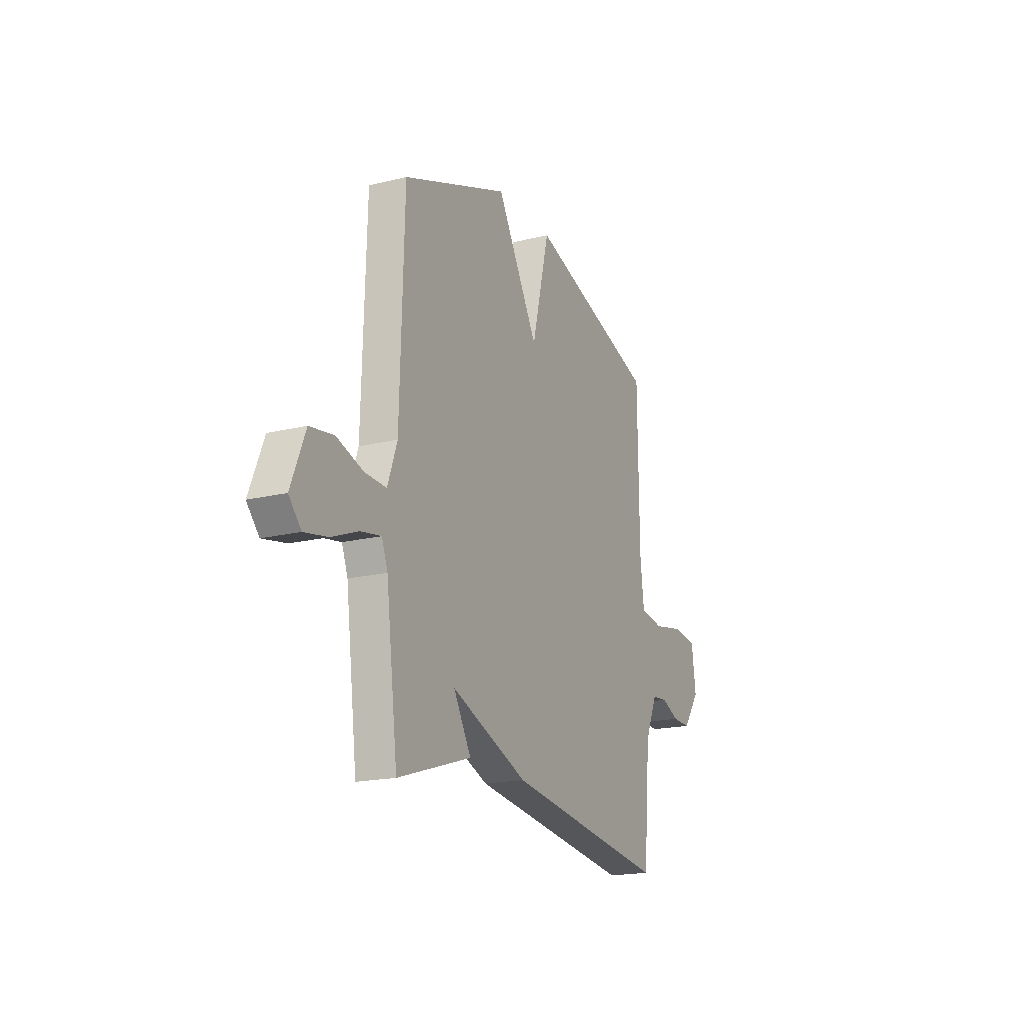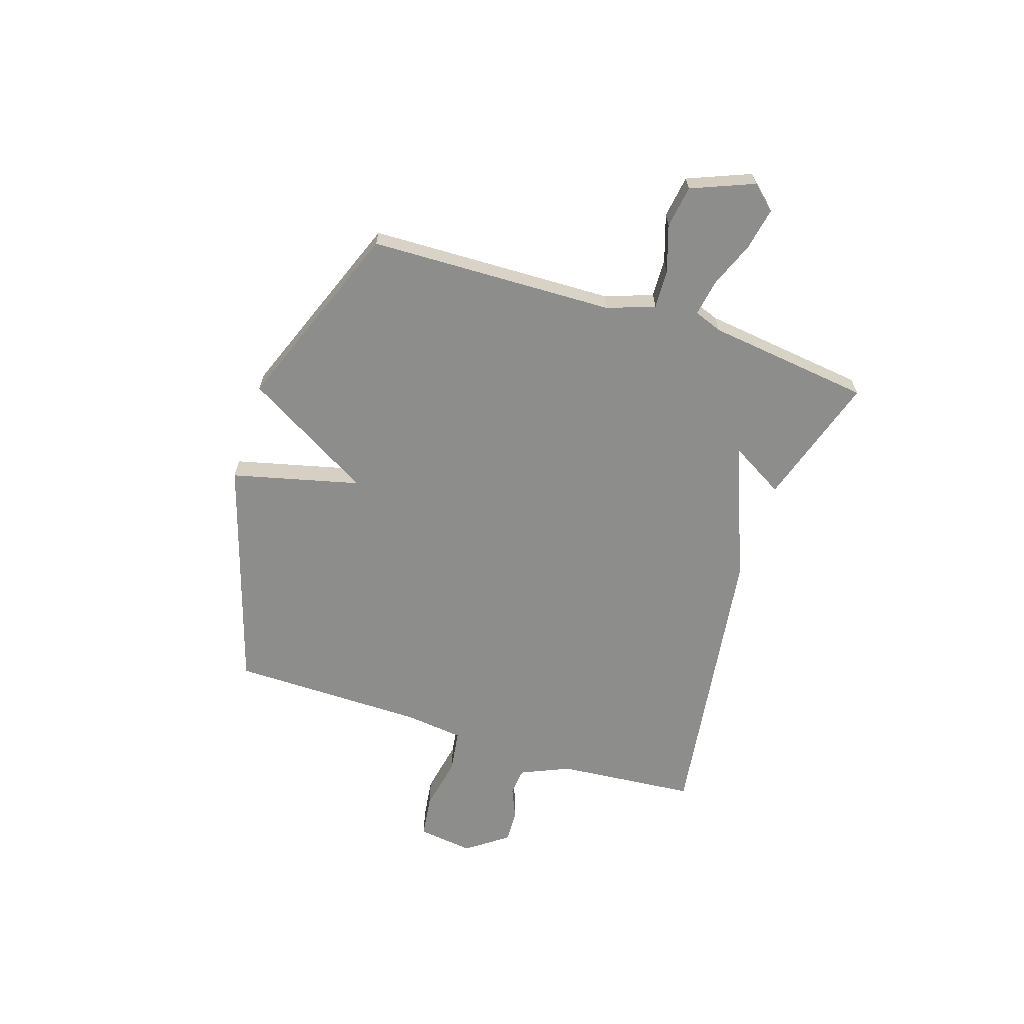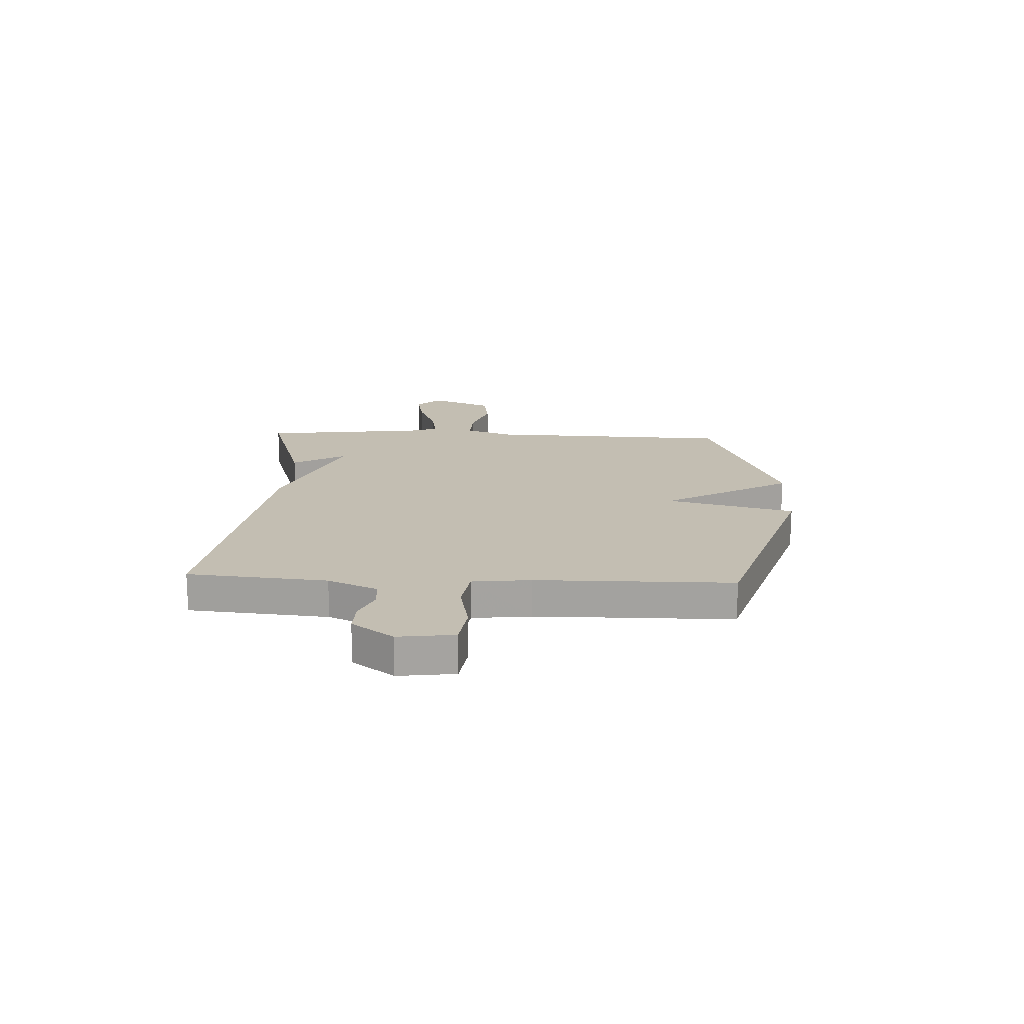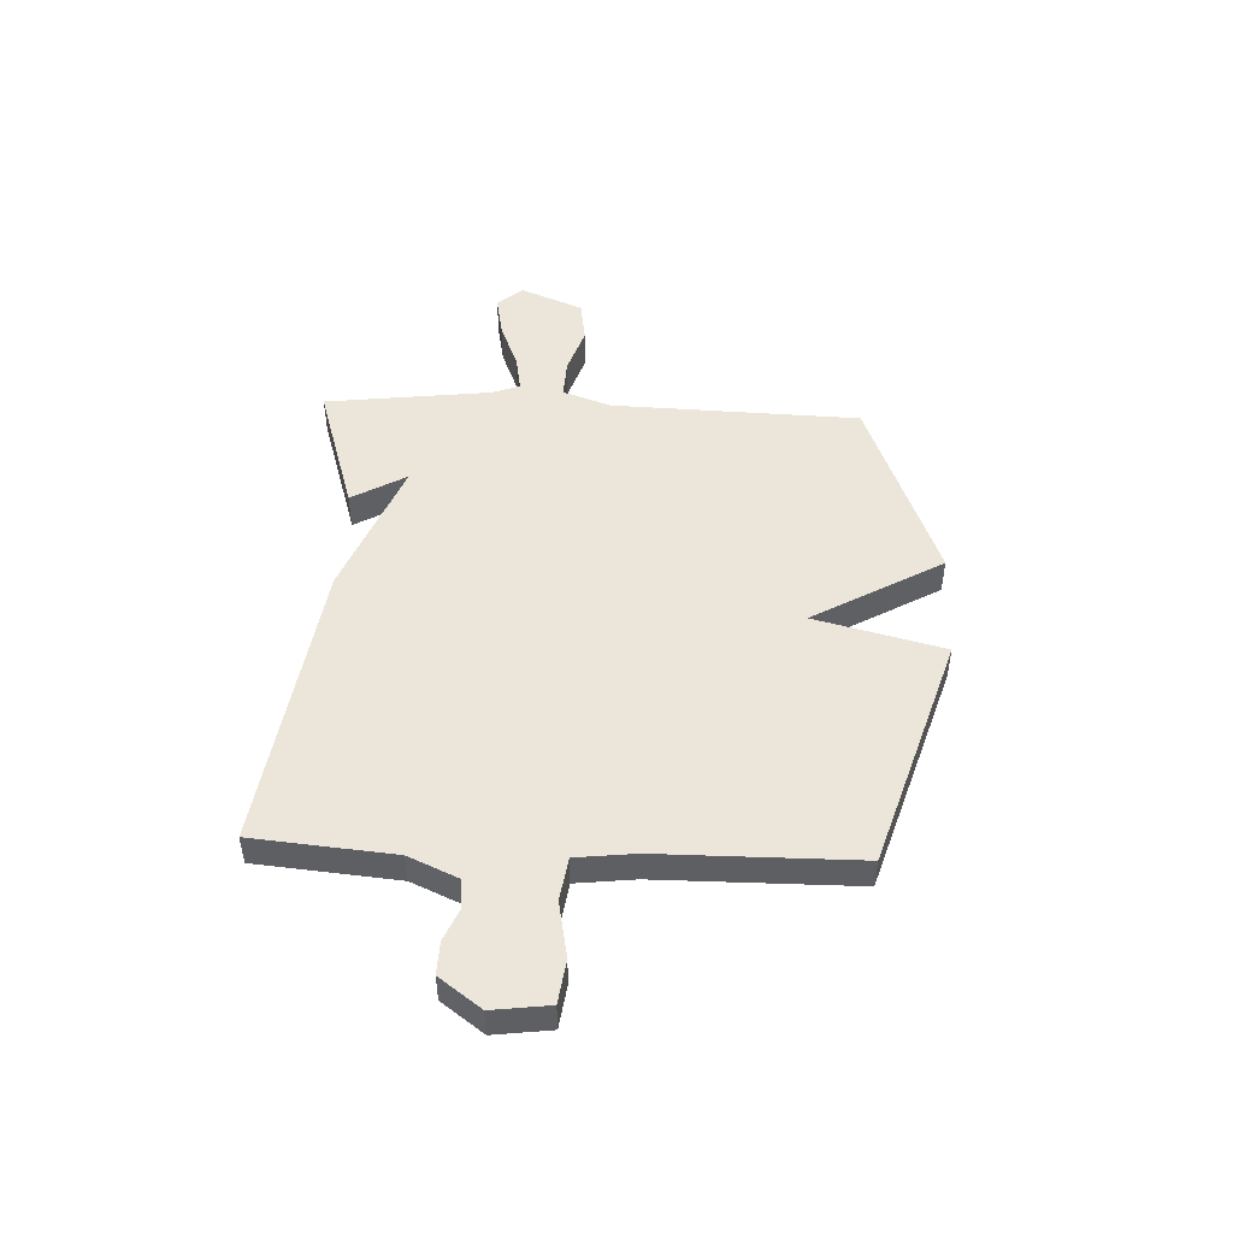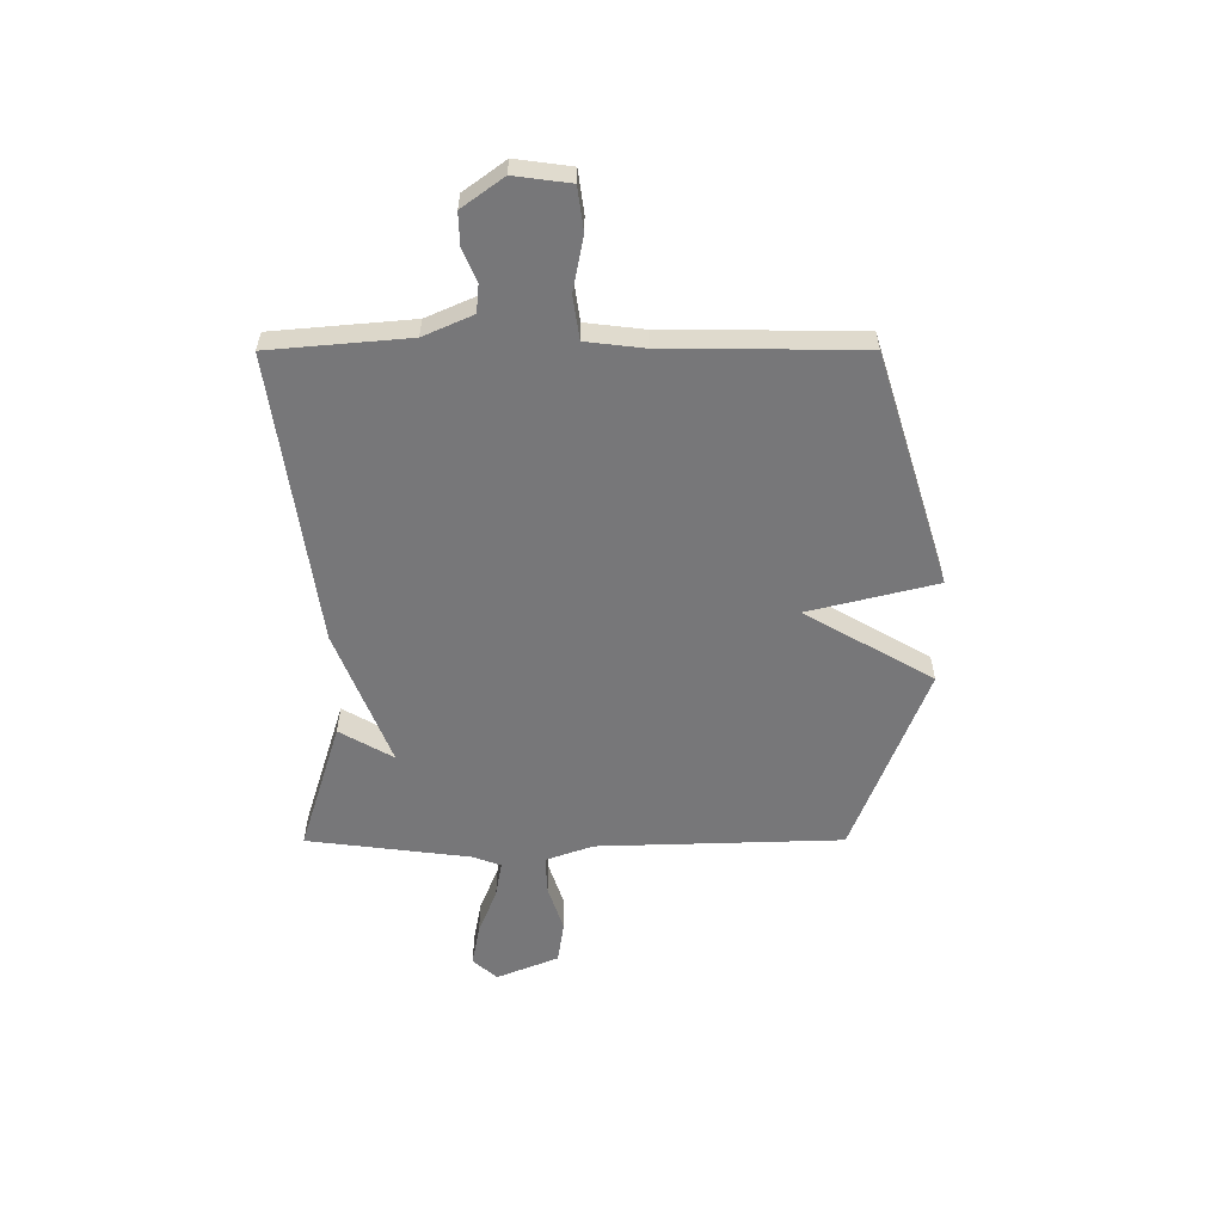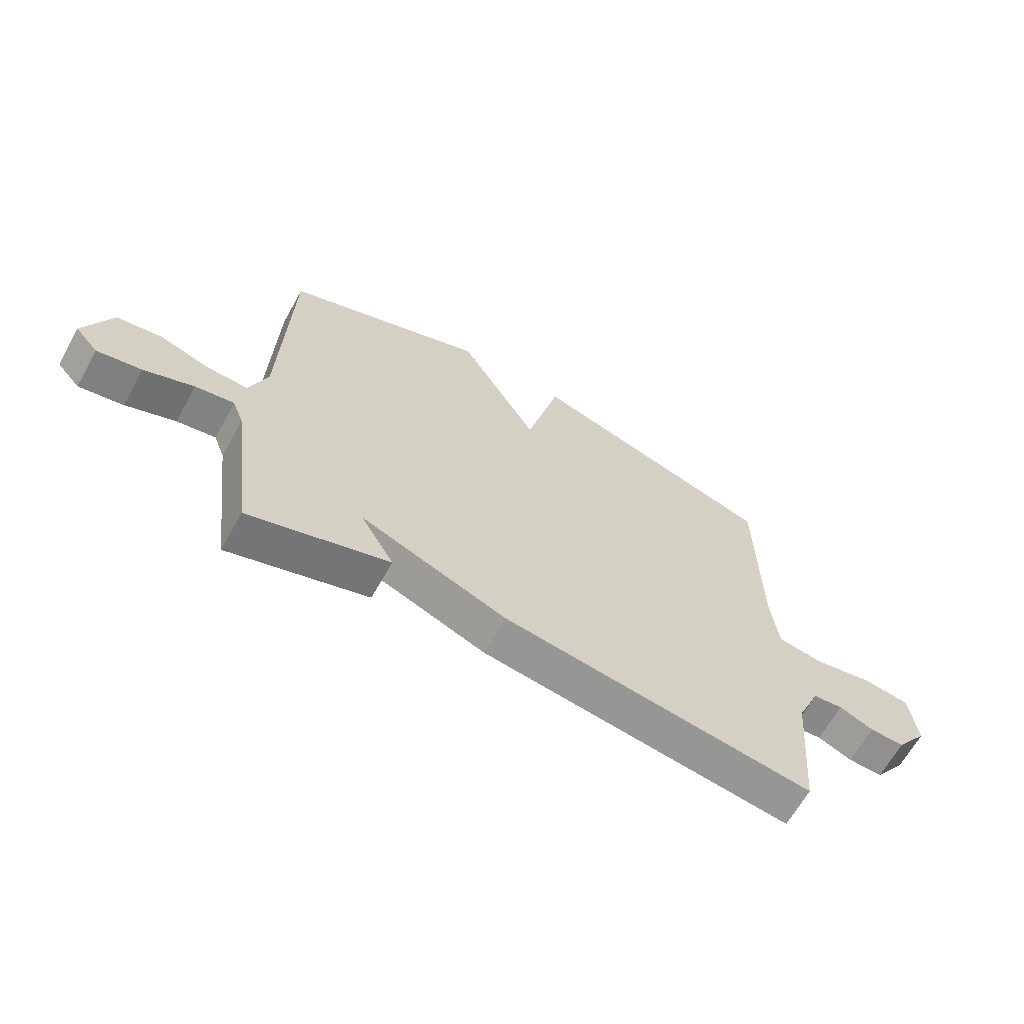
<metadata>
{"format":"obj","ext":"obj","renderer":"f3d","projection":"perspective","resolution":1024,"background":"white","views":[{"elev":-18.4,"azim":115.3,"up":"+Z"},{"elev":-64.4,"azim":72.0,"up":"+Y"},{"elev":17.3,"azim":-87.3,"up":"+Y"},{"elev":48.4,"azim":-87.4,"up":"+Y"},{"elev":-57.2,"azim":-89.9,"up":"+Y"},{"elev":-65.0,"azim":150.9,"up":"+Z"}]}
</metadata>
<code>
v 0.5 0.07 0.5
v 0.514 0.07 0.035
v 0.546 0.07 -0.055
v 0.619 0.07 -0.052
v 0.708 0.07 -0.023
v 0.788 0.07 -0.035
v 0.836 0.07 -0.153
v 0.795 0.07 -0.199
v 0.716 0.07 -0.184
v 0.628 0.07 -0.149
v 0.559 0.07 -0.137
v 0.539 0.07 -0.19
v 0.5 0.07 -0.5
v 0.251 0.07 -0.422
v 0.31 0.07 -0.32
v 0.051 0.07 -0.422
v -0.5 0.07 -0.5
v -0.523 0.07 -0.237
v -0.564 0.07 -0.144
v -0.617 0.07 -0.139
v -0.678 0.07 -0.165
v -0.739 0.07 -0.167
v -0.796 0.07 -0.089
v -0.782 0.07 0.017
v -0.701 0.07 0.028
v -0.597 0.07 0.008
v -0.516 0.07 0.02
v -0.503 0.07 0.13
v -0.5 0.07 0.5
v -0.06 0.07 0.638
v 0 0.07 0.396
v 0.14 0.07 0.638
v 0.5 0 0.5
v 0.514 0 0.035
v 0.546 0 -0.055
v 0.619 0 -0.052
v 0.708 0 -0.023
v 0.788 0 -0.035
v 0.836 0 -0.153
v 0.795 0 -0.199
v 0.716 0 -0.184
v 0.628 0 -0.149
v 0.559 0 -0.137
v 0.539 0 -0.19
v 0.5 0 -0.5
v 0.251 0 -0.422
v 0.31 0 -0.32
v 0.051 0 -0.422
v -0.5 0 -0.5
v -0.523 0 -0.237
v -0.564 0 -0.144
v -0.617 0 -0.139
v -0.678 0 -0.165
v -0.739 0 -0.167
v -0.796 0 -0.089
v -0.782 0 0.017
v -0.701 0 0.028
v -0.597 0 0.008
v -0.516 0 0.02
v -0.503 0 0.13
v -0.5 0 0.5
v -0.06 0 0.638
v 0 0 0.396
v 0.14 0 0.638
f 31 32 1 2
f 28 29 30 31
f 31 2 3
f 28 31 3
f 27 28 3
f 26 27 3
f 24 25 26
f 23 24 26
f 22 23 26
f 21 22 26
f 20 21 26
f 19 20 26 3
f 18 19 3 4
f 17 18 4
f 16 17 4
f 15 16 4
f 12 13 14 15
f 11 12 15
f 11 15 4 5
f 5 6 7
f 11 5 7
f 10 11 7
f 7 8 9 10
f 34 33 64 63
f 63 62 61 60
f 35 34 63
f 35 63 60
f 35 60 59
f 35 59 58
f 58 57 56
f 58 56 55
f 58 55 54
f 58 54 53
f 58 53 52
f 35 58 52 51
f 36 35 51 50
f 36 50 49
f 36 49 48
f 36 48 47
f 47 46 45 44
f 47 44 43
f 37 36 47 43
f 39 38 37
f 39 37 43
f 39 43 42
f 42 41 40 39
f 1 33 34 2
f 2 34 35 3
f 3 35 36 4
f 4 36 37 5
f 5 37 38 6
f 6 38 39 7
f 7 39 40 8
f 8 40 41 9
f 9 41 42 10
f 10 42 43 11
f 11 43 44 12
f 12 44 45 13
f 13 45 46 14
f 14 46 47 15
f 15 47 48 16
f 16 48 49 17
f 17 49 50 18
f 18 50 51 19
f 19 51 52 20
f 20 52 53 21
f 21 53 54 22
f 22 54 55 23
f 23 55 56 24
f 24 56 57 25
f 25 57 58 26
f 26 58 59 27
f 27 59 60 28
f 28 60 61 29
f 29 61 62 30
f 30 62 63 31
f 31 63 64 32
f 32 64 33 1

</code>
